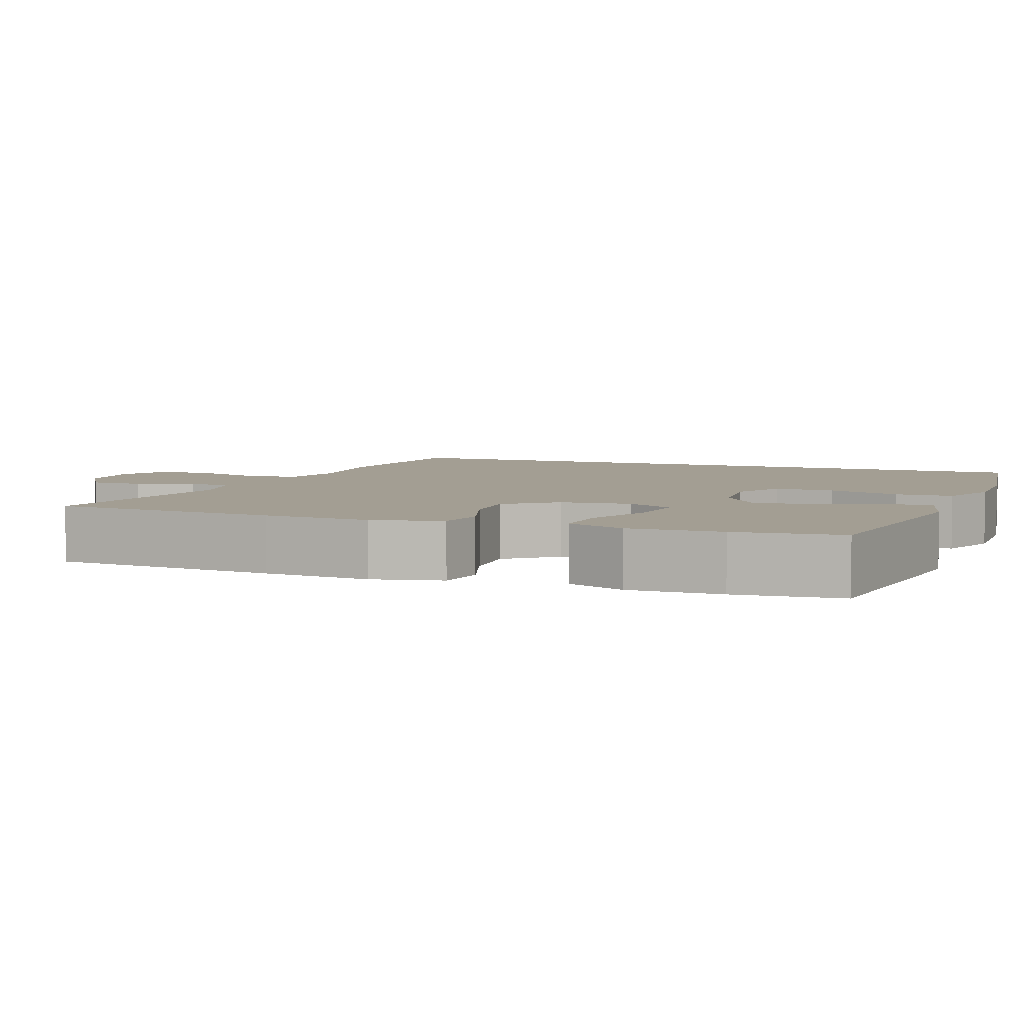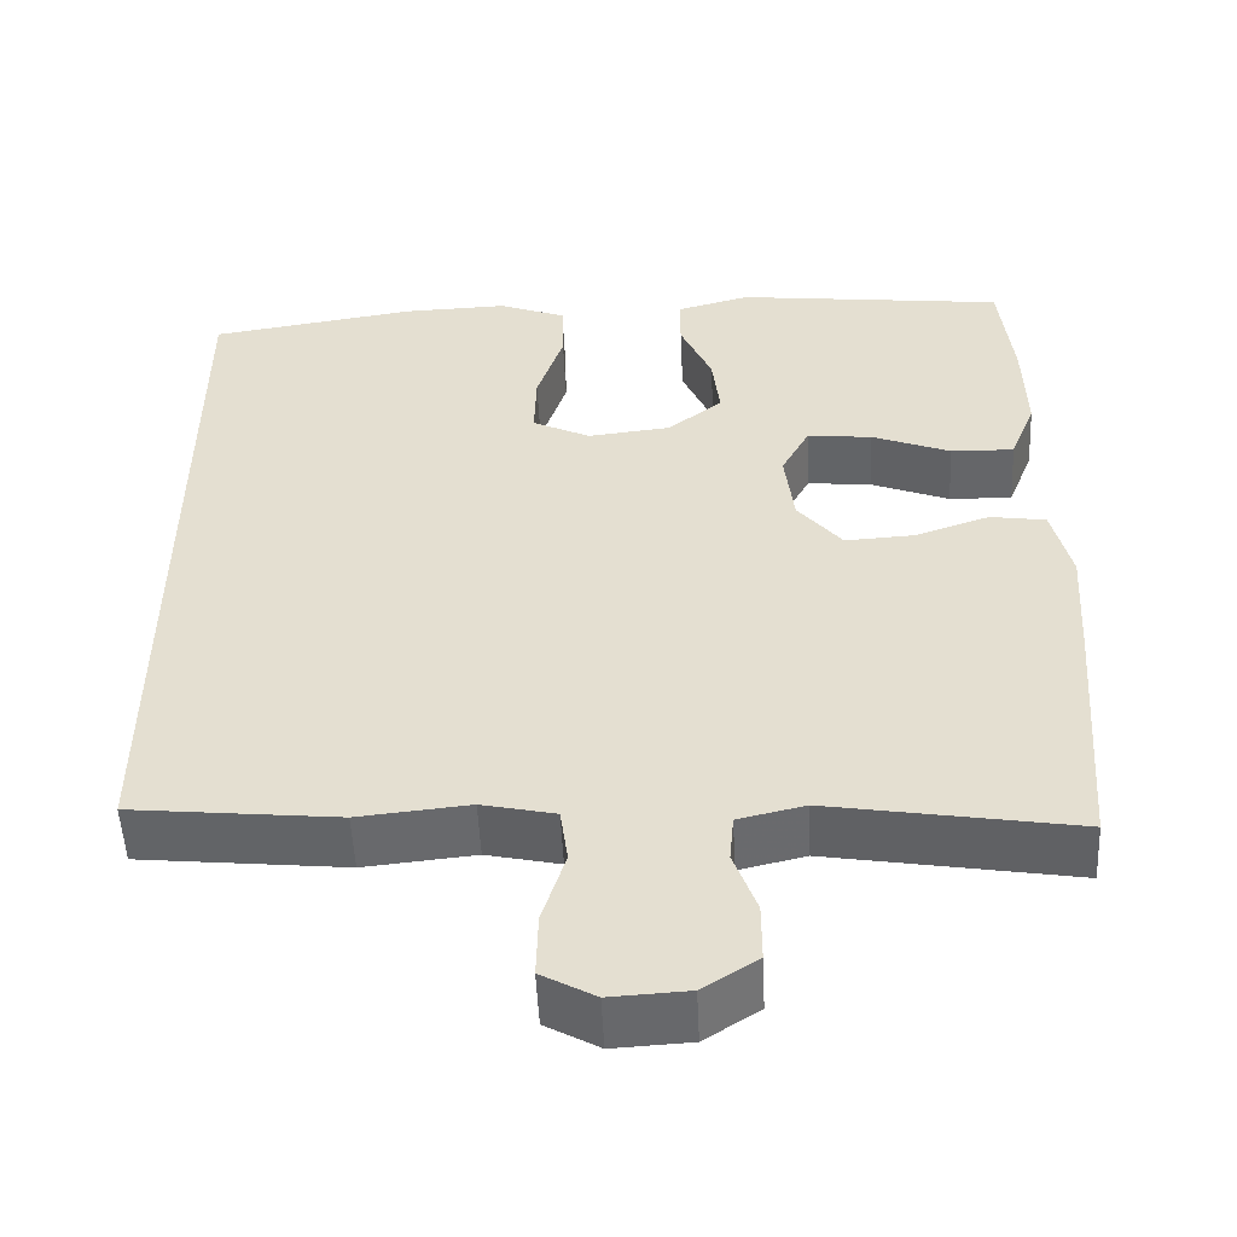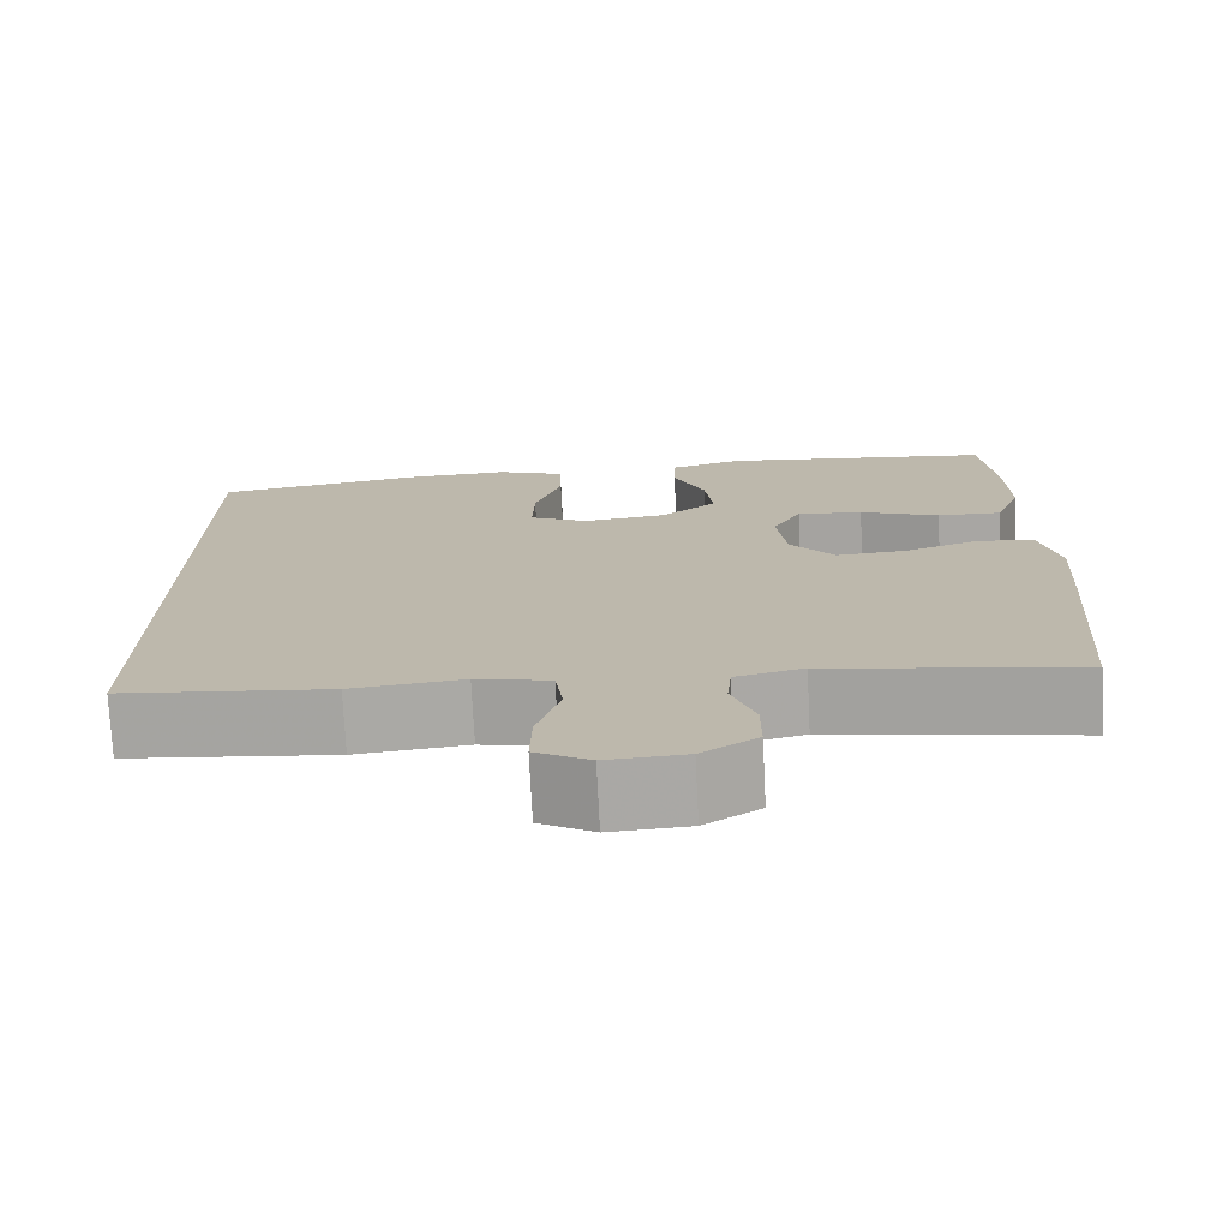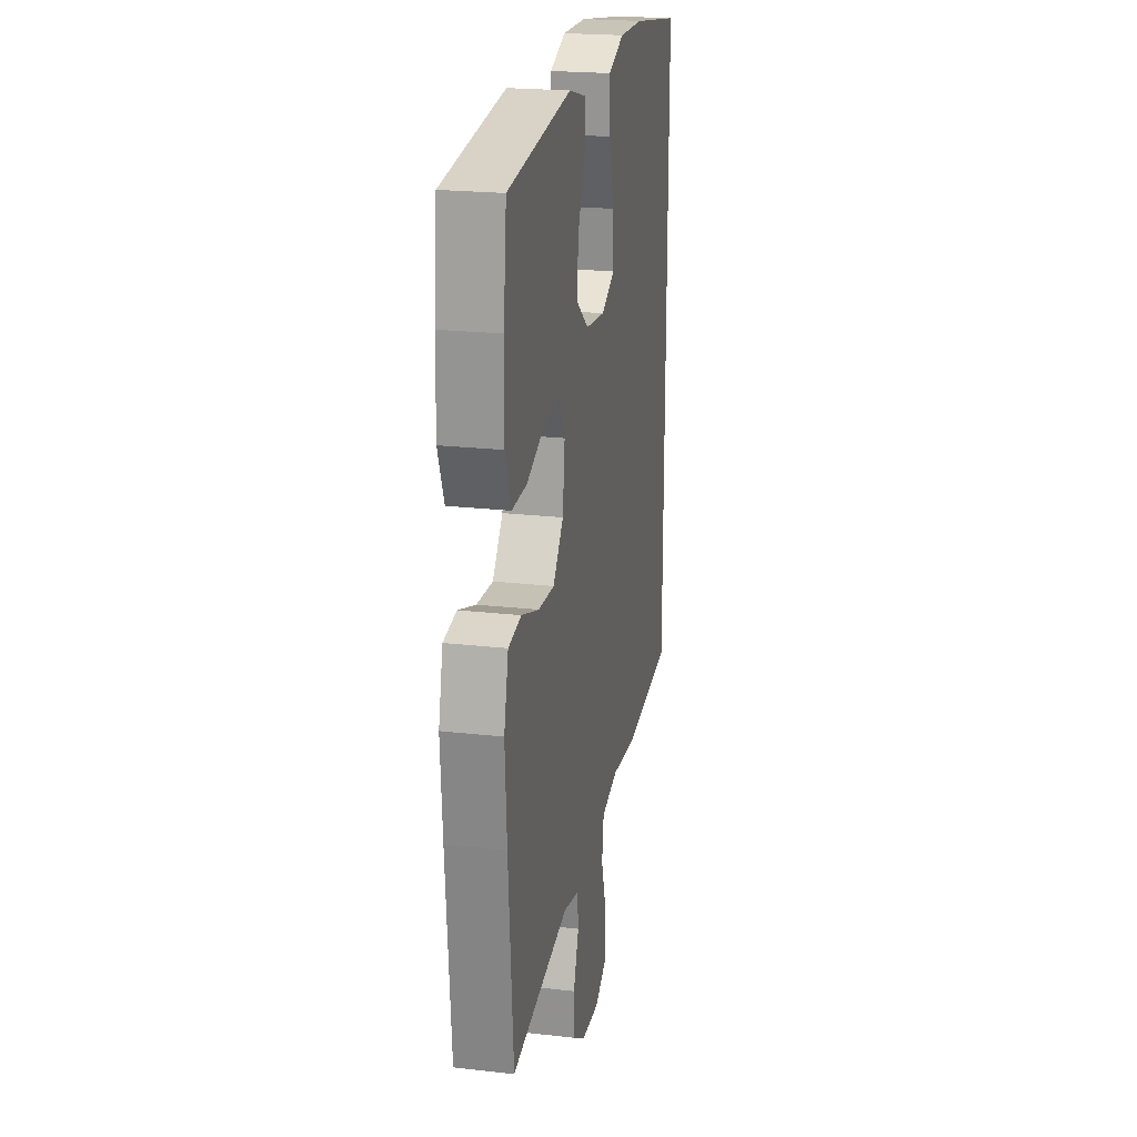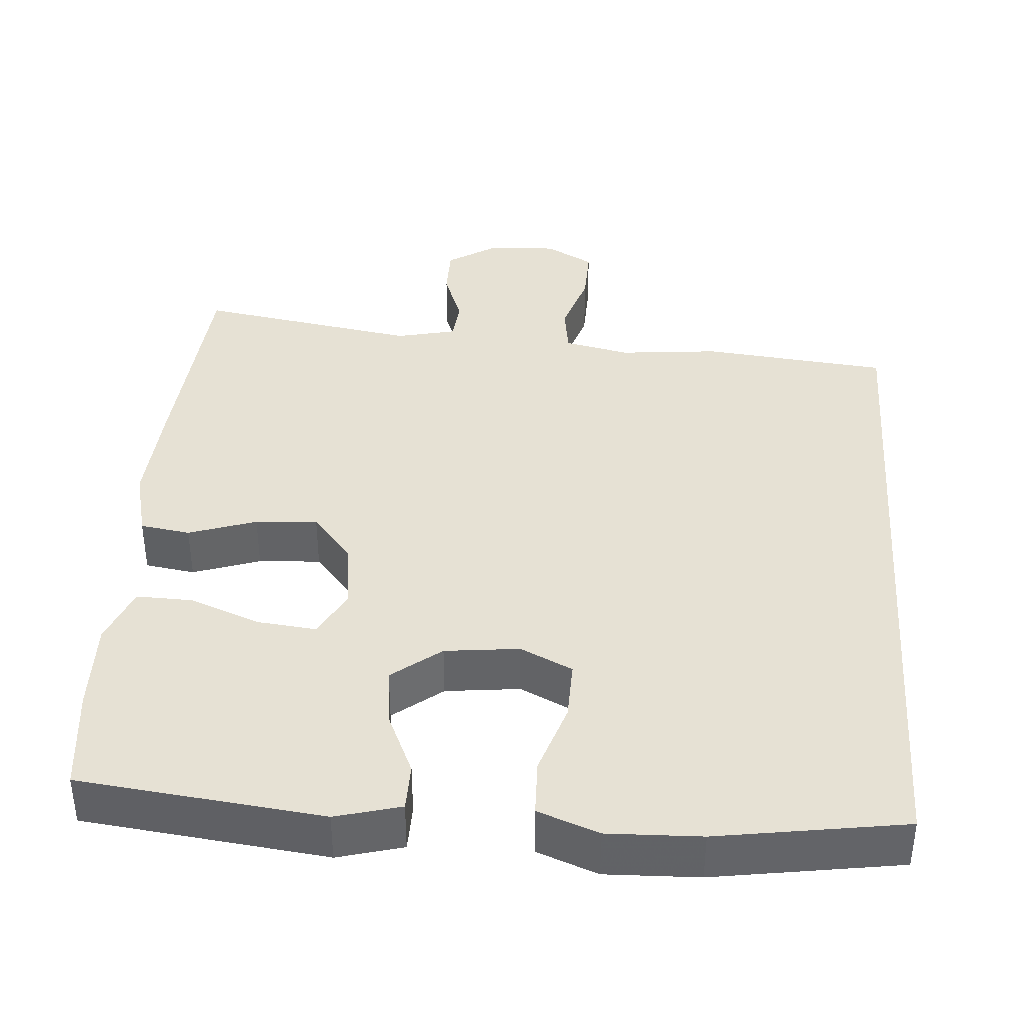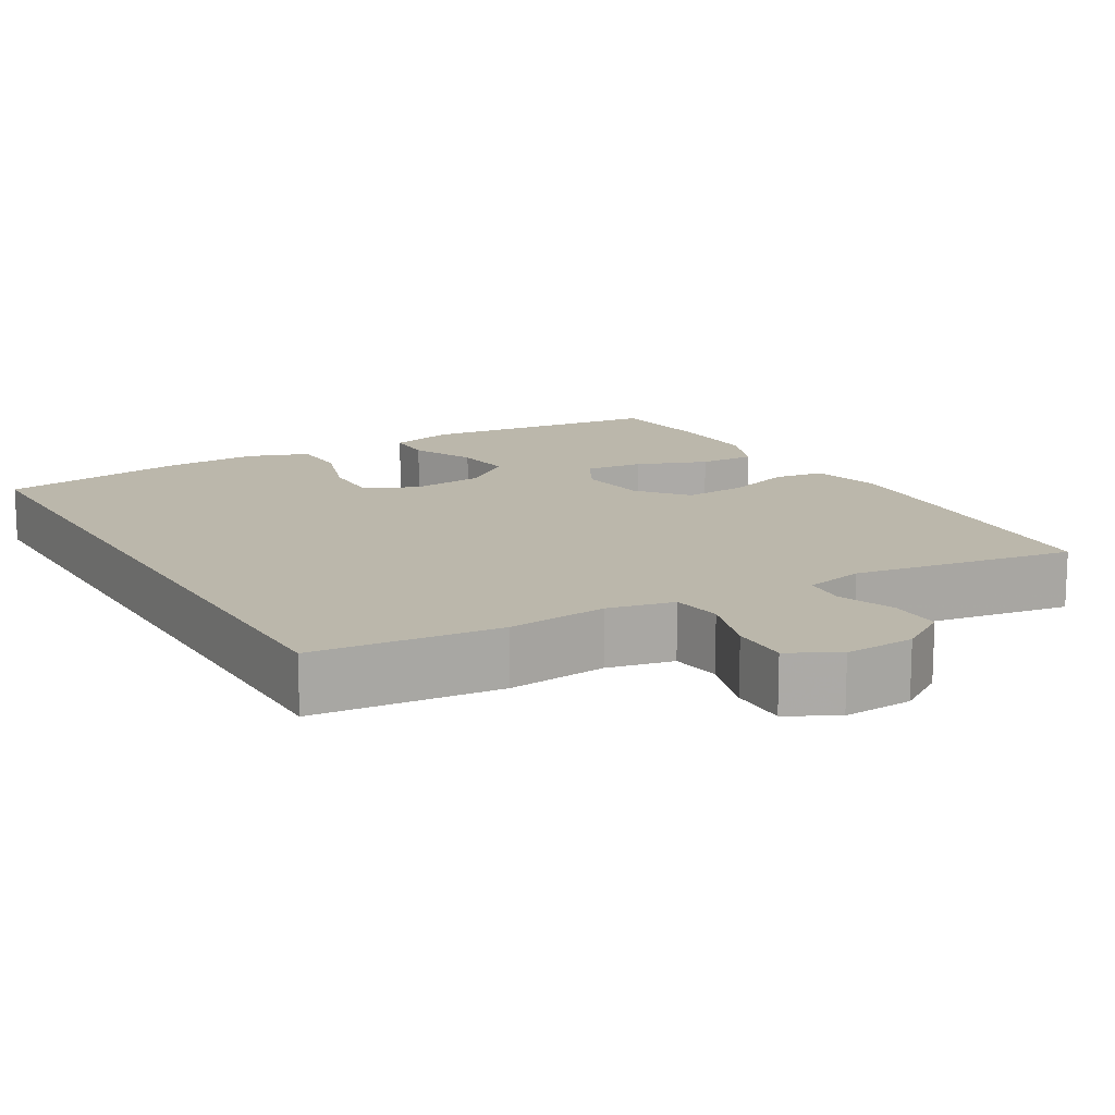
<metadata>
{"format":"obj","ext":"obj","renderer":"f3d","projection":"perspective","resolution":1024,"background":"white","views":[{"elev":5.2,"azim":-68.8,"up":"+Y"},{"elev":-52.1,"azim":-177.3,"up":"+Z"},{"elev":-74.6,"azim":-177.1,"up":"+Z"},{"elev":22.0,"azim":-78.7,"up":"+Z"},{"elev":39.0,"azim":4.2,"up":"+Y"},{"elev":14.2,"azim":149.4,"up":"+Y"}]}
</metadata>
<code>
v -0.5 0.07 0.5
v -0.183 0.07 0.537
v -0.098 0.07 0.514
v -0.097 0.07 0.452
v -0.134 0.07 0.369
v -0.143 0.07 0.292
v -0.079 0.07 0.242
v 0.018 0.07 0.231
v 0.086 0.07 0.264
v 0.084 0.07 0.342
v 0.053 0.07 0.436
v 0.055 0.07 0.51
v 0.134 0.07 0.54
v 0.256 0.07 0.536
v 0.5 0.07 0.498
v 0.5 0.07 -0.421
v 0.258 0.07 -0.446
v 0.128 0.07 -0.433
v 0.042 0.07 -0.452
v 0.033 0.07 -0.517
v 0.06 0.07 -0.603
v 0.062 0.07 -0.678
v -0.001 0.07 -0.713
v -0.092 0.07 -0.708
v -0.156 0.07 -0.667
v -0.156 0.07 -0.599
v -0.129 0.07 -0.525
v -0.134 0.07 -0.47
v -0.212 0.07 -0.452
v -0.5 0.07 -0.5
v -0.523 0.07 -0.206
v -0.532 0.07 -0.068
v -0.51 0.07 0.023
v -0.445 0.07 0.033
v -0.357 0.07 0.003
v -0.276 0.07 -0.002
v -0.224 0.07 0.061
v -0.213 0.07 0.152
v -0.246 0.07 0.213
v -0.322 0.07 0.205
v -0.414 0.07 0.169
v -0.488 0.07 0.167
v -0.518 0.07 0.243
v -0.515 0.07 0.363
v -0.5 0 0.5
v -0.183 0 0.537
v -0.098 0 0.514
v -0.097 0 0.452
v -0.134 0 0.369
v -0.143 0 0.292
v -0.079 0 0.242
v 0.018 0 0.231
v 0.086 0 0.264
v 0.084 0 0.342
v 0.053 0 0.436
v 0.055 0 0.51
v 0.134 0 0.54
v 0.256 0 0.536
v 0.5 0 0.498
v 0.5 0 -0.421
v 0.258 0 -0.446
v 0.128 0 -0.433
v 0.042 0 -0.452
v 0.033 0 -0.517
v 0.06 0 -0.603
v 0.062 0 -0.678
v -0.001 0 -0.713
v -0.092 0 -0.708
v -0.156 0 -0.667
v -0.156 0 -0.599
v -0.129 0 -0.525
v -0.134 0 -0.47
v -0.212 0 -0.452
v -0.5 0 -0.5
v -0.523 0 -0.206
v -0.532 0 -0.068
v -0.51 0 0.023
v -0.445 0 0.033
v -0.357 0 0.003
v -0.276 0 -0.002
v -0.224 0 0.061
v -0.213 0 0.152
v -0.246 0 0.213
v -0.322 0 0.205
v -0.414 0 0.169
v -0.488 0 0.167
v -0.518 0 0.243
v -0.515 0 0.363
f 40 41 42 43
f 39 40 43 44
f 32 33 34 35
f 32 35 36
f 29 30 31 32
f 28 29 32 36
f 24 25 26 27
f 24 27 28
f 23 24 28
f 20 21 22 23
f 19 20 23 28
f 18 19 28 36
f 10 11 12 13
f 9 10 13 14
f 2 3 4 5
f 2 5 6
f 39 44 1 2
f 38 39 2 6
f 37 38 6 7
f 17 18 36 37
f 17 37 7 8
f 16 17 8 9
f 9 14 15 16
f 87 86 85 84
f 88 87 84 83
f 79 78 77 76
f 80 79 76
f 76 75 74 73
f 80 76 73 72
f 71 70 69 68
f 72 71 68
f 72 68 67
f 67 66 65 64
f 72 67 64 63
f 80 72 63 62
f 57 56 55 54
f 58 57 54 53
f 49 48 47 46
f 50 49 46
f 46 45 88 83
f 50 46 83 82
f 51 50 82 81
f 81 80 62 61
f 52 51 81 61
f 53 52 61 60
f 60 59 58 53
f 1 45 46 2
f 2 46 47 3
f 3 47 48 4
f 4 48 49 5
f 5 49 50 6
f 6 50 51 7
f 7 51 52 8
f 8 52 53 9
f 9 53 54 10
f 10 54 55 11
f 11 55 56 12
f 12 56 57 13
f 13 57 58 14
f 14 58 59 15
f 15 59 60 16
f 16 60 61 17
f 17 61 62 18
f 18 62 63 19
f 19 63 64 20
f 20 64 65 21
f 21 65 66 22
f 22 66 67 23
f 23 67 68 24
f 24 68 69 25
f 25 69 70 26
f 26 70 71 27
f 27 71 72 28
f 28 72 73 29
f 29 73 74 30
f 30 74 75 31
f 31 75 76 32
f 32 76 77 33
f 33 77 78 34
f 34 78 79 35
f 35 79 80 36
f 36 80 81 37
f 37 81 82 38
f 38 82 83 39
f 39 83 84 40
f 40 84 85 41
f 41 85 86 42
f 42 86 87 43
f 43 87 88 44
f 44 88 45 1

</code>
